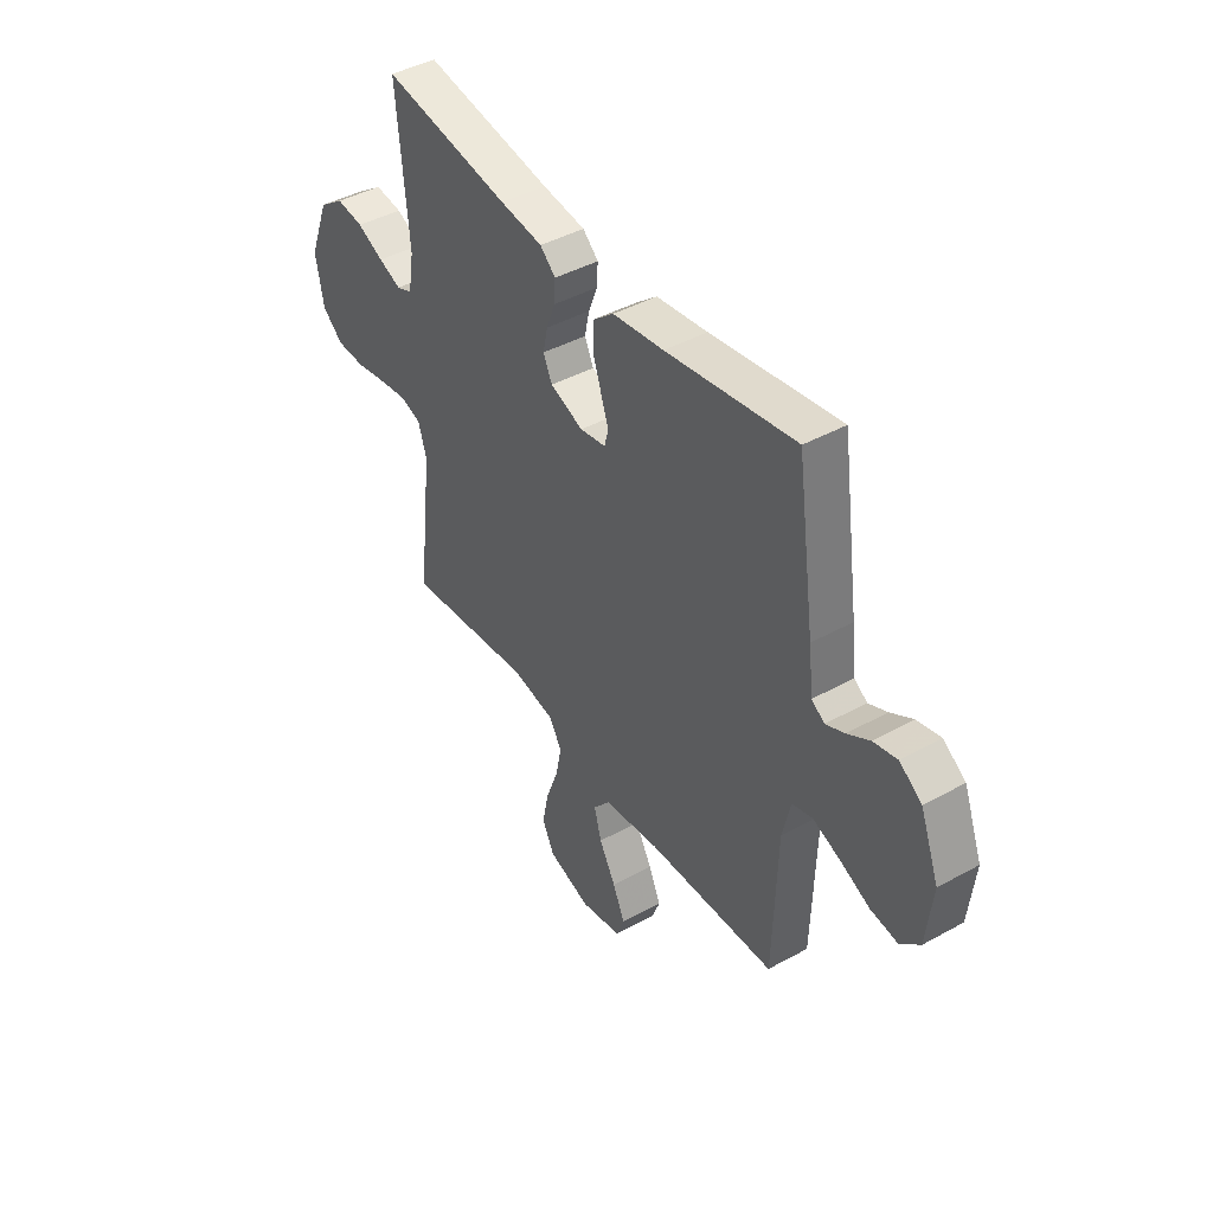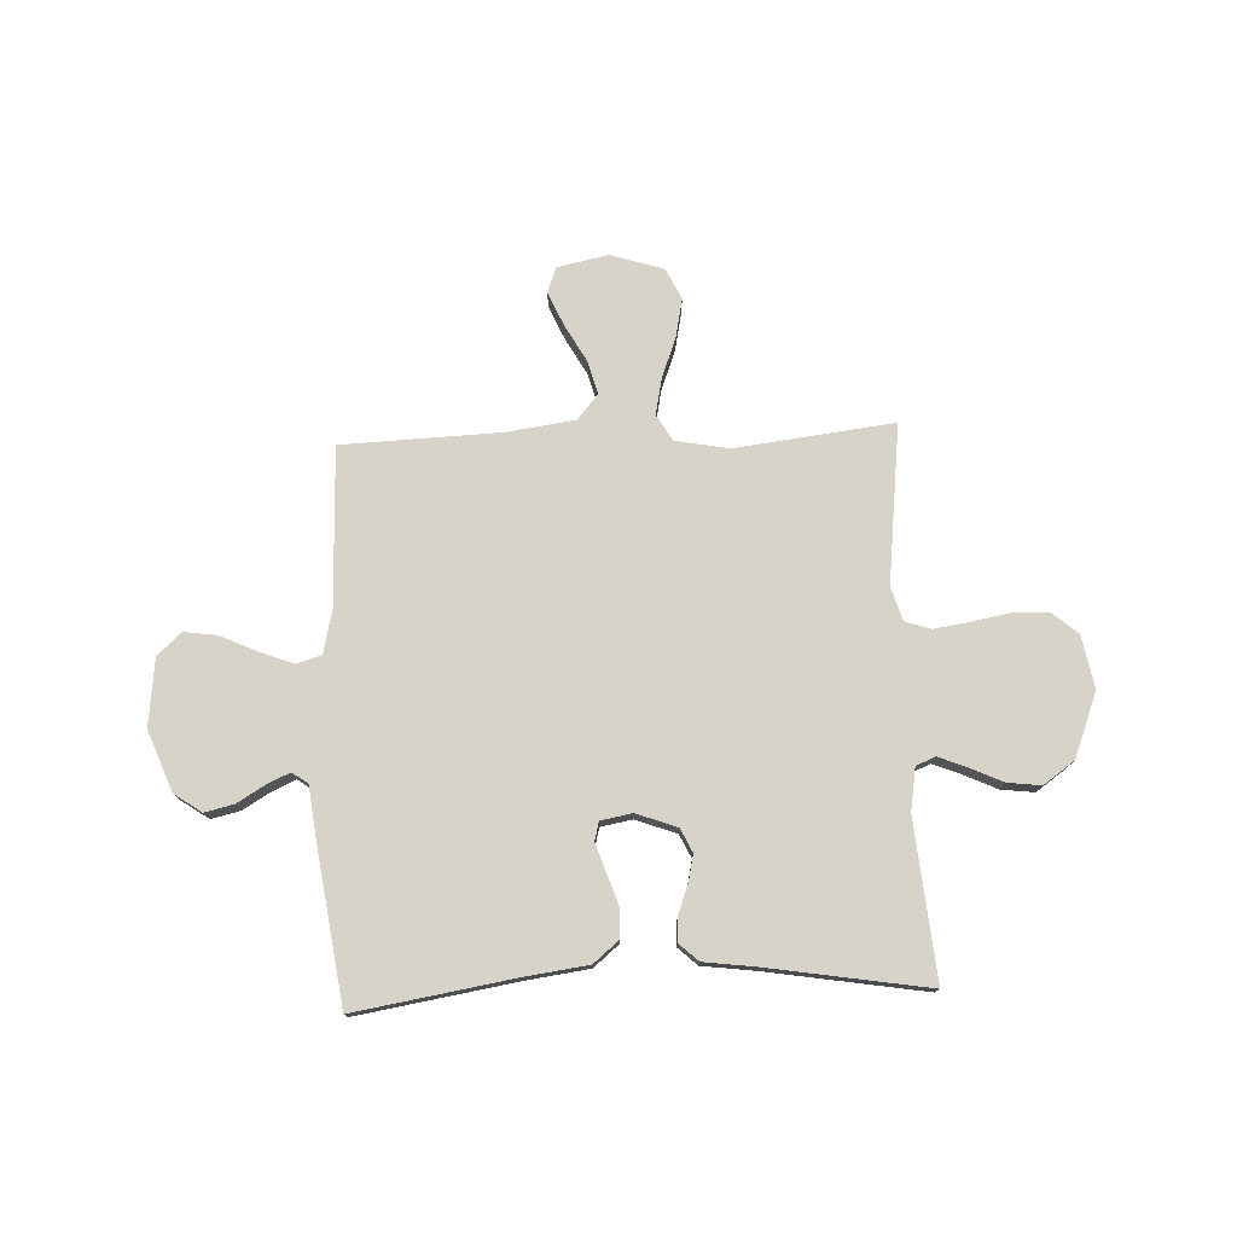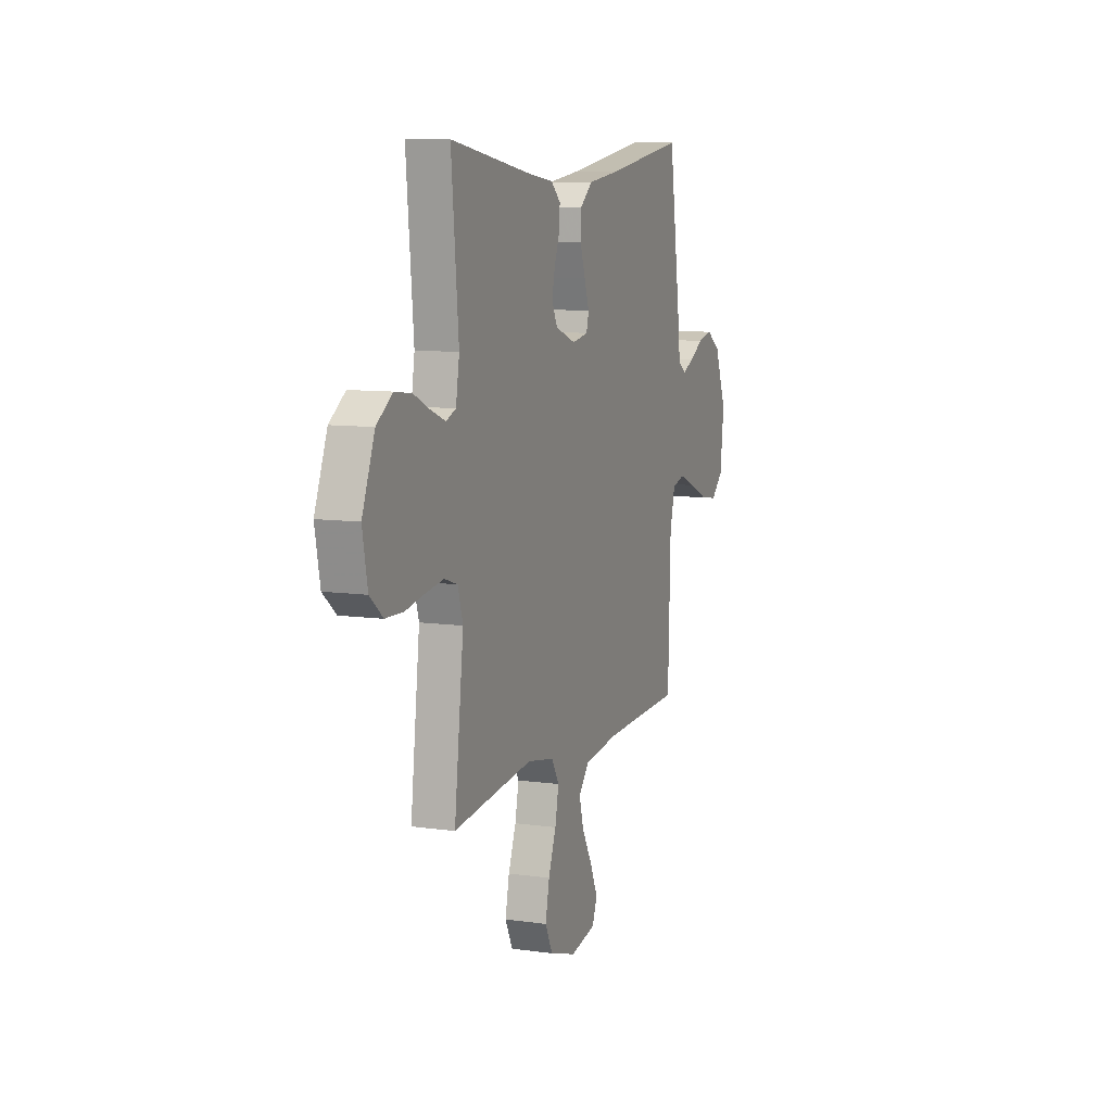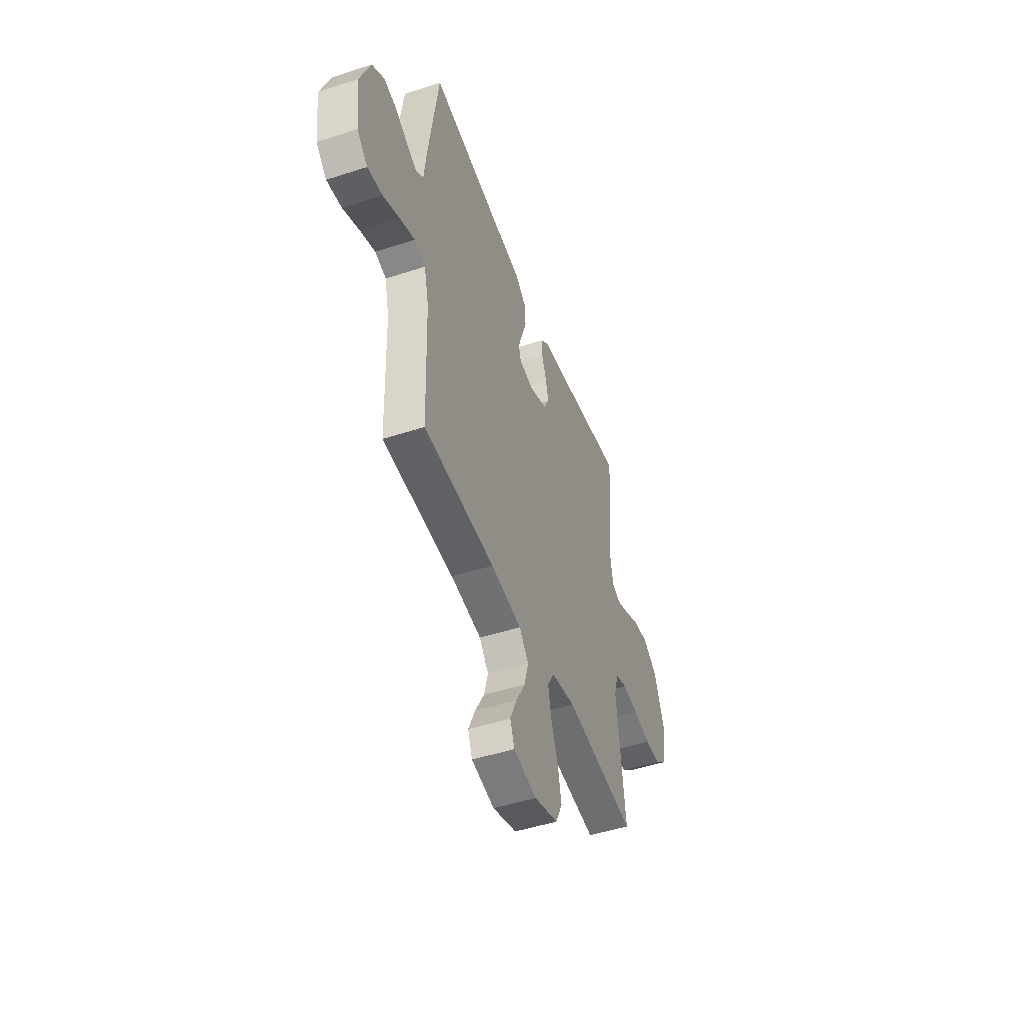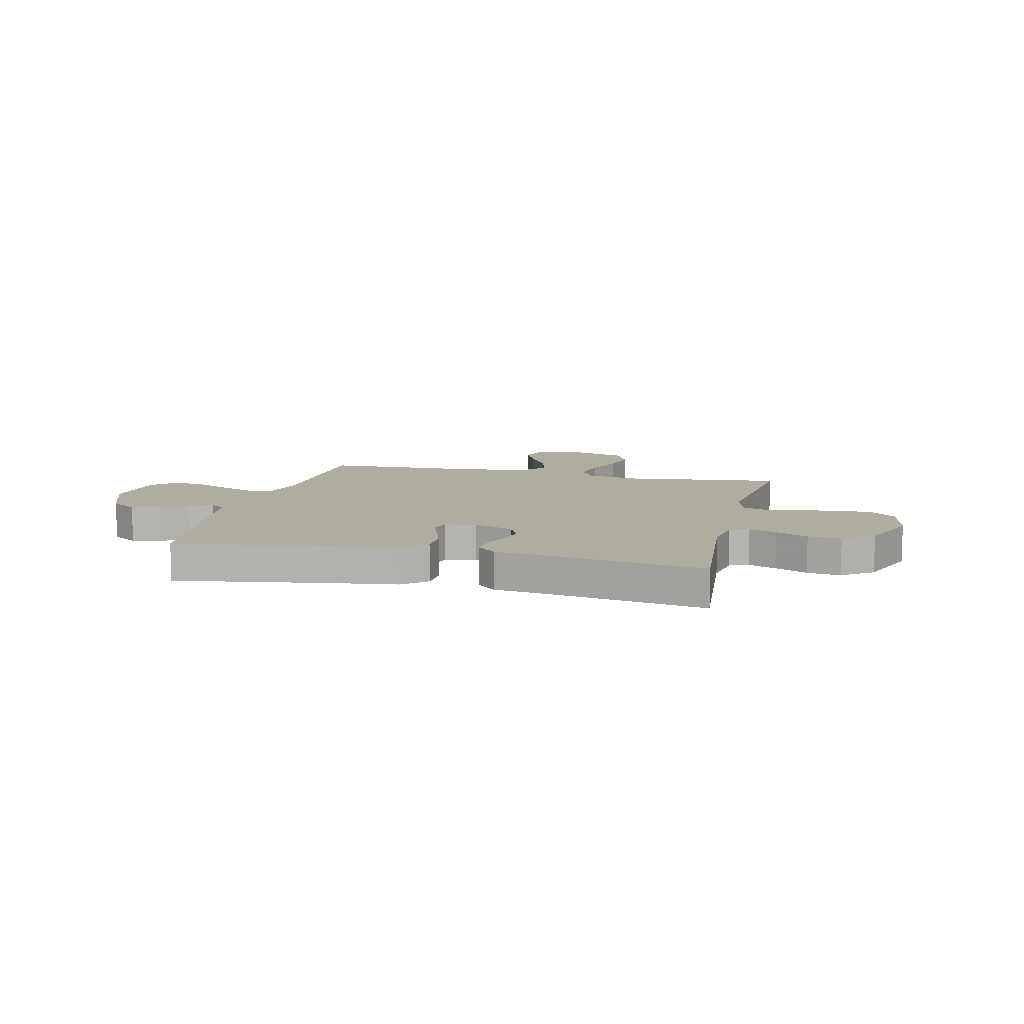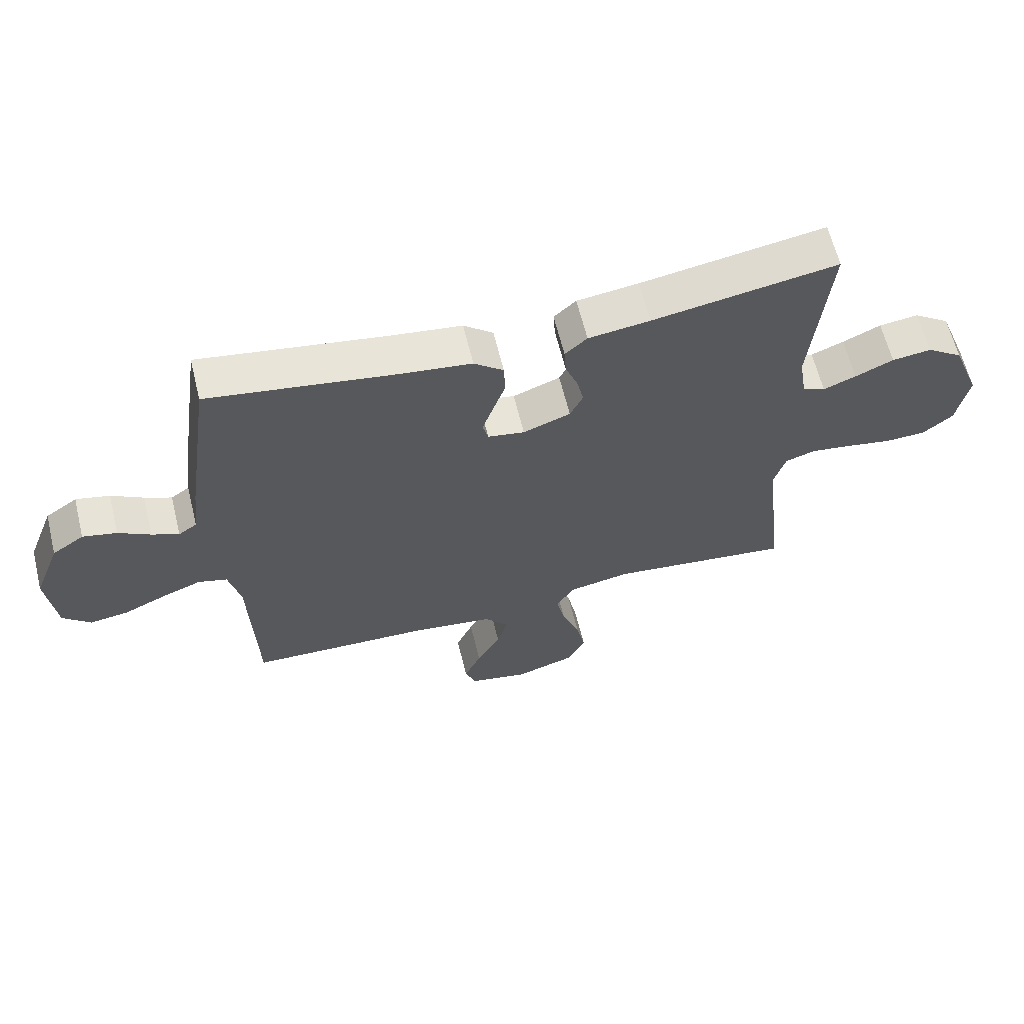
<metadata>
{"format":"obj","ext":"obj","renderer":"f3d","projection":"perspective","resolution":1024,"background":"white","views":[{"elev":43.1,"azim":-123.2,"up":"+Z"},{"elev":76.1,"azim":-2.4,"up":"+Y"},{"elev":9.1,"azim":110.7,"up":"+Z"},{"elev":-48.1,"azim":-70.0,"up":"+Z"},{"elev":9.9,"azim":13.4,"up":"+Y"},{"elev":63.2,"azim":-13.8,"up":"+Z"}]}
</metadata>
<code>
v 0.5 0.07 -0.5
v 0.2 0.07 -0.464
v 0.099 0.07 -0.483
v 0.07 0.07 -0.532
v 0.084 0.07 -0.601
v 0.113 0.07 -0.678
v 0.128 0.07 -0.751
v 0.1 0.07 -0.809
v 0 0.07 -0.841
v -0.097 0.07 -0.821
v -0.115 0.07 -0.773
v -0.087 0.07 -0.709
v -0.048 0.07 -0.639
v -0.031 0.07 -0.576
v -0.07 0.07 -0.529
v -0.2 0.07 -0.511
v -0.5 0.07 -0.5
v -0.509 0.07 -0.2
v -0.528 0.07 -0.118
v -0.575 0.07 -0.104
v -0.639 0.07 -0.129
v -0.709 0.07 -0.161
v -0.772 0.07 -0.17
v -0.817 0.07 -0.127
v -0.831 0.07 0
v -0.787 0.07 0.114
v -0.735 0.07 0.15
v -0.68 0.07 0.137
v -0.628 0.07 0.106
v -0.584 0.07 0.086
v -0.554 0.07 0.107
v -0.543 0.07 0.2
v -0.5 0.07 0.5
v -0.2 0.07 0.451
v -0.081 0.07 0.435
v -0.033 0.07 0.395
v -0.031 0.07 0.34
v -0.051 0.07 0.281
v -0.069 0.07 0.228
v -0.06 0.07 0.192
v 0 0.07 0.181
v 0.077 0.07 0.21
v 0.098 0.07 0.254
v 0.087 0.07 0.305
v 0.067 0.07 0.358
v 0.064 0.07 0.405
v 0.1 0.07 0.438
v 0.2 0.07 0.451
v 0.5 0.07 0.5
v 0.473 0.07 0.2
v 0.486 0.07 0.12
v 0.523 0.07 0.105
v 0.576 0.07 0.126
v 0.638 0.07 0.155
v 0.702 0.07 0.163
v 0.761 0.07 0.121
v 0.808 0.07 0
v 0.789 0.07 -0.101
v 0.74 0.07 -0.142
v 0.674 0.07 -0.144
v 0.6 0.07 -0.13
v 0.533 0.07 -0.12
v 0.484 0.07 -0.136
v 0.465 0.07 -0.2
v 0.5 0 -0.5
v 0.2 0 -0.464
v 0.099 0 -0.483
v 0.07 0 -0.532
v 0.084 0 -0.601
v 0.113 0 -0.678
v 0.128 0 -0.751
v 0.1 0 -0.809
v 0 0 -0.841
v -0.097 0 -0.821
v -0.115 0 -0.773
v -0.087 0 -0.709
v -0.048 0 -0.639
v -0.031 0 -0.576
v -0.07 0 -0.529
v -0.2 0 -0.511
v -0.5 0 -0.5
v -0.509 0 -0.2
v -0.528 0 -0.118
v -0.575 0 -0.104
v -0.639 0 -0.129
v -0.709 0 -0.161
v -0.772 0 -0.17
v -0.817 0 -0.127
v -0.831 0 0
v -0.787 0 0.114
v -0.735 0 0.15
v -0.68 0 0.137
v -0.628 0 0.106
v -0.584 0 0.086
v -0.554 0 0.107
v -0.543 0 0.2
v -0.5 0 0.5
v -0.2 0 0.451
v -0.081 0 0.435
v -0.033 0 0.395
v -0.031 0 0.34
v -0.051 0 0.281
v -0.069 0 0.228
v -0.06 0 0.192
v 0 0 0.181
v 0.077 0 0.21
v 0.098 0 0.254
v 0.087 0 0.305
v 0.067 0 0.358
v 0.064 0 0.405
v 0.1 0 0.438
v 0.2 0 0.451
v 0.5 0 0.5
v 0.473 0 0.2
v 0.486 0 0.12
v 0.523 0 0.105
v 0.576 0 0.126
v 0.638 0 0.155
v 0.702 0 0.163
v 0.761 0 0.121
v 0.808 0 0
v 0.789 0 -0.101
v 0.74 0 -0.142
v 0.674 0 -0.144
v 0.6 0 -0.13
v 0.533 0 -0.12
v 0.484 0 -0.136
v 0.465 0 -0.2
f 59 60 61
f 58 59 61
f 57 58 61
f 56 57 61
f 55 56 61
f 54 55 61
f 53 54 61
f 52 53 61 62
f 51 52 62 63
f 48 49 50
f 51 63 64
f 50 51 64
f 48 50 64
f 47 48 64
f 46 47 64
f 45 46 64
f 44 45 64
f 37 38 39
f 36 37 39
f 35 36 39
f 34 35 39
f 34 39 40
f 33 34 40
f 32 33 40
f 31 32 40
f 30 31 40 41
f 27 28 29
f 26 27 29
f 25 26 29
f 24 25 29
f 23 24 29
f 22 23 29
f 21 22 29
f 20 21 29 30
f 19 20 30 41
f 16 17 18
f 19 41 42
f 18 19 42
f 16 18 42
f 15 16 42
f 11 12 13
f 10 11 13
f 9 10 13
f 8 9 13
f 7 8 13
f 6 7 13
f 5 6 13
f 4 5 13 14
f 15 42 43
f 14 15 43
f 4 14 43
f 3 4 43
f 43 44 64 1
f 2 3 43
f 1 2 43
f 125 124 123
f 125 123 122
f 125 122 121
f 125 121 120
f 125 120 119
f 125 119 118
f 125 118 117
f 126 125 117 116
f 127 126 116 115
f 114 113 112
f 128 127 115
f 128 115 114
f 128 114 112
f 128 112 111
f 128 111 110
f 128 110 109
f 128 109 108
f 103 102 101
f 103 101 100
f 103 100 99
f 103 99 98
f 104 103 98
f 104 98 97
f 104 97 96
f 104 96 95
f 105 104 95 94
f 93 92 91
f 93 91 90
f 93 90 89
f 93 89 88
f 93 88 87
f 93 87 86
f 93 86 85
f 94 93 85 84
f 105 94 84 83
f 82 81 80
f 106 105 83
f 106 83 82
f 106 82 80
f 106 80 79
f 77 76 75
f 77 75 74
f 77 74 73
f 77 73 72
f 77 72 71
f 77 71 70
f 77 70 69
f 78 77 69 68
f 107 106 79
f 107 79 78
f 107 78 68
f 107 68 67
f 65 128 108 107
f 107 67 66
f 107 66 65
f 1 65 66 2
f 2 66 67 3
f 3 67 68 4
f 4 68 69 5
f 5 69 70 6
f 6 70 71 7
f 7 71 72 8
f 8 72 73 9
f 9 73 74 10
f 10 74 75 11
f 11 75 76 12
f 12 76 77 13
f 13 77 78 14
f 14 78 79 15
f 15 79 80 16
f 16 80 81 17
f 17 81 82 18
f 18 82 83 19
f 19 83 84 20
f 20 84 85 21
f 21 85 86 22
f 22 86 87 23
f 23 87 88 24
f 24 88 89 25
f 25 89 90 26
f 26 90 91 27
f 27 91 92 28
f 28 92 93 29
f 29 93 94 30
f 30 94 95 31
f 31 95 96 32
f 32 96 97 33
f 33 97 98 34
f 34 98 99 35
f 35 99 100 36
f 36 100 101 37
f 37 101 102 38
f 38 102 103 39
f 39 103 104 40
f 40 104 105 41
f 41 105 106 42
f 42 106 107 43
f 43 107 108 44
f 44 108 109 45
f 45 109 110 46
f 46 110 111 47
f 47 111 112 48
f 48 112 113 49
f 49 113 114 50
f 50 114 115 51
f 51 115 116 52
f 52 116 117 53
f 53 117 118 54
f 54 118 119 55
f 55 119 120 56
f 56 120 121 57
f 57 121 122 58
f 58 122 123 59
f 59 123 124 60
f 60 124 125 61
f 61 125 126 62
f 62 126 127 63
f 63 127 128 64
f 64 128 65 1

</code>
